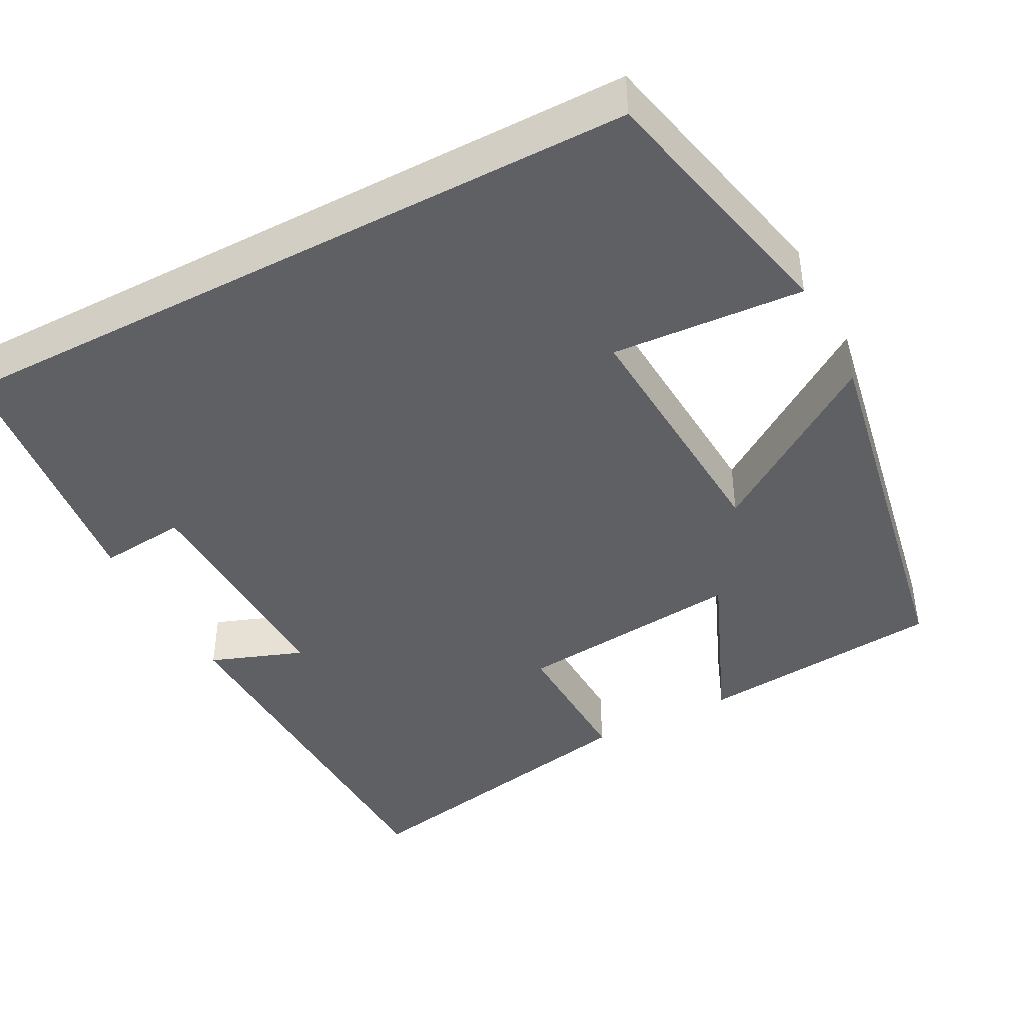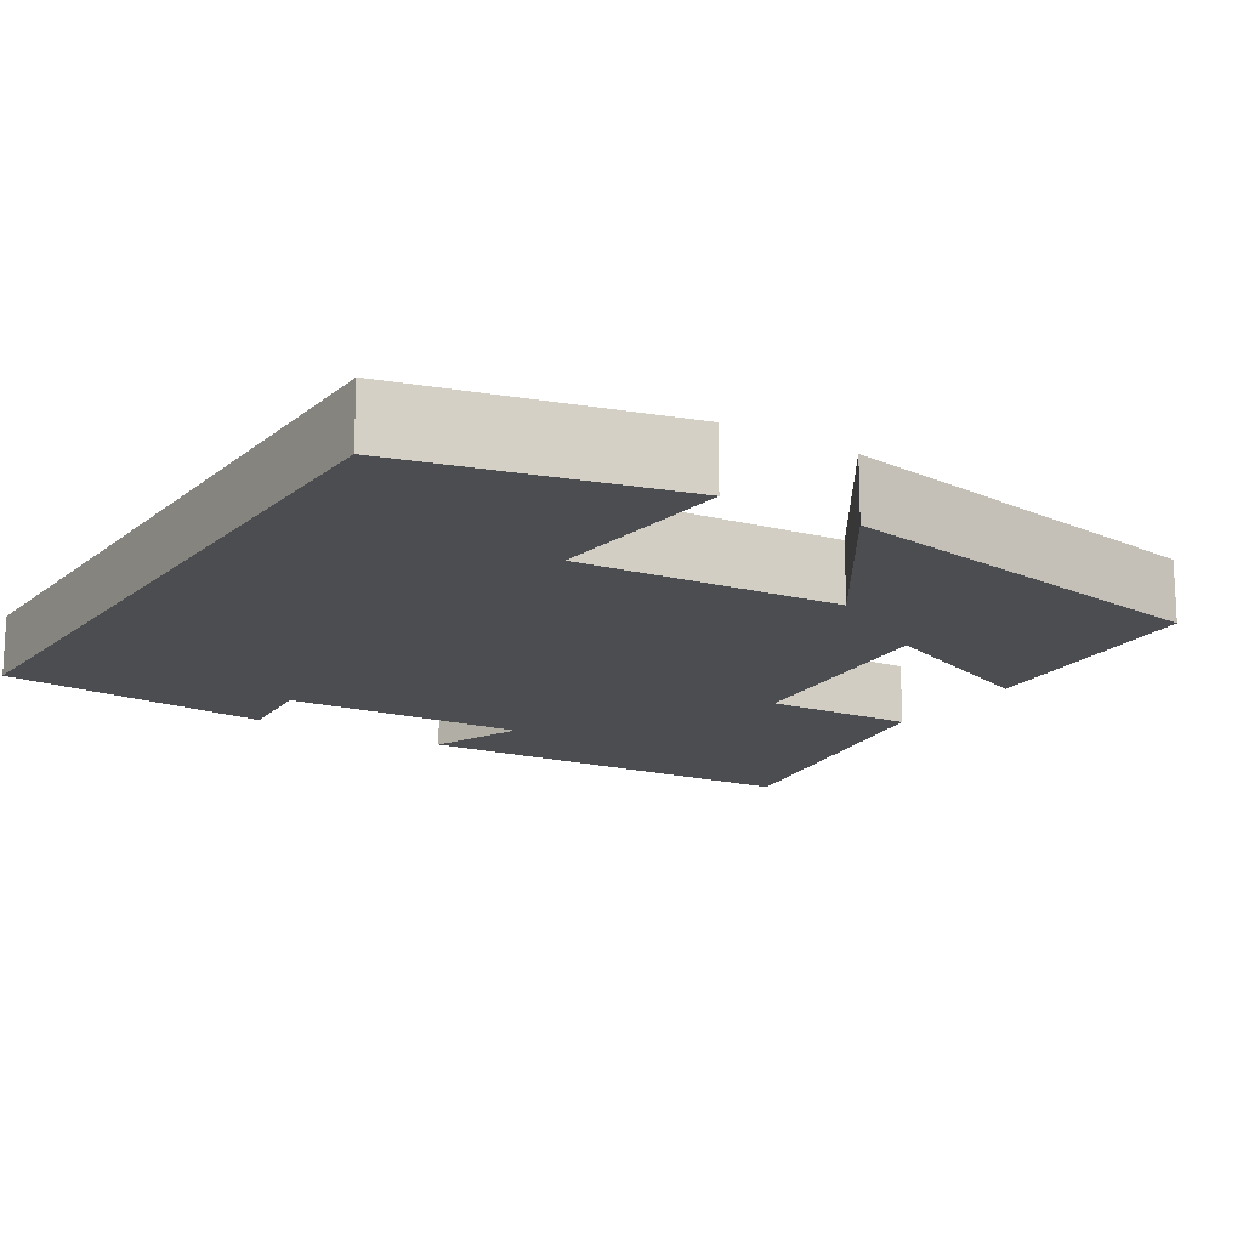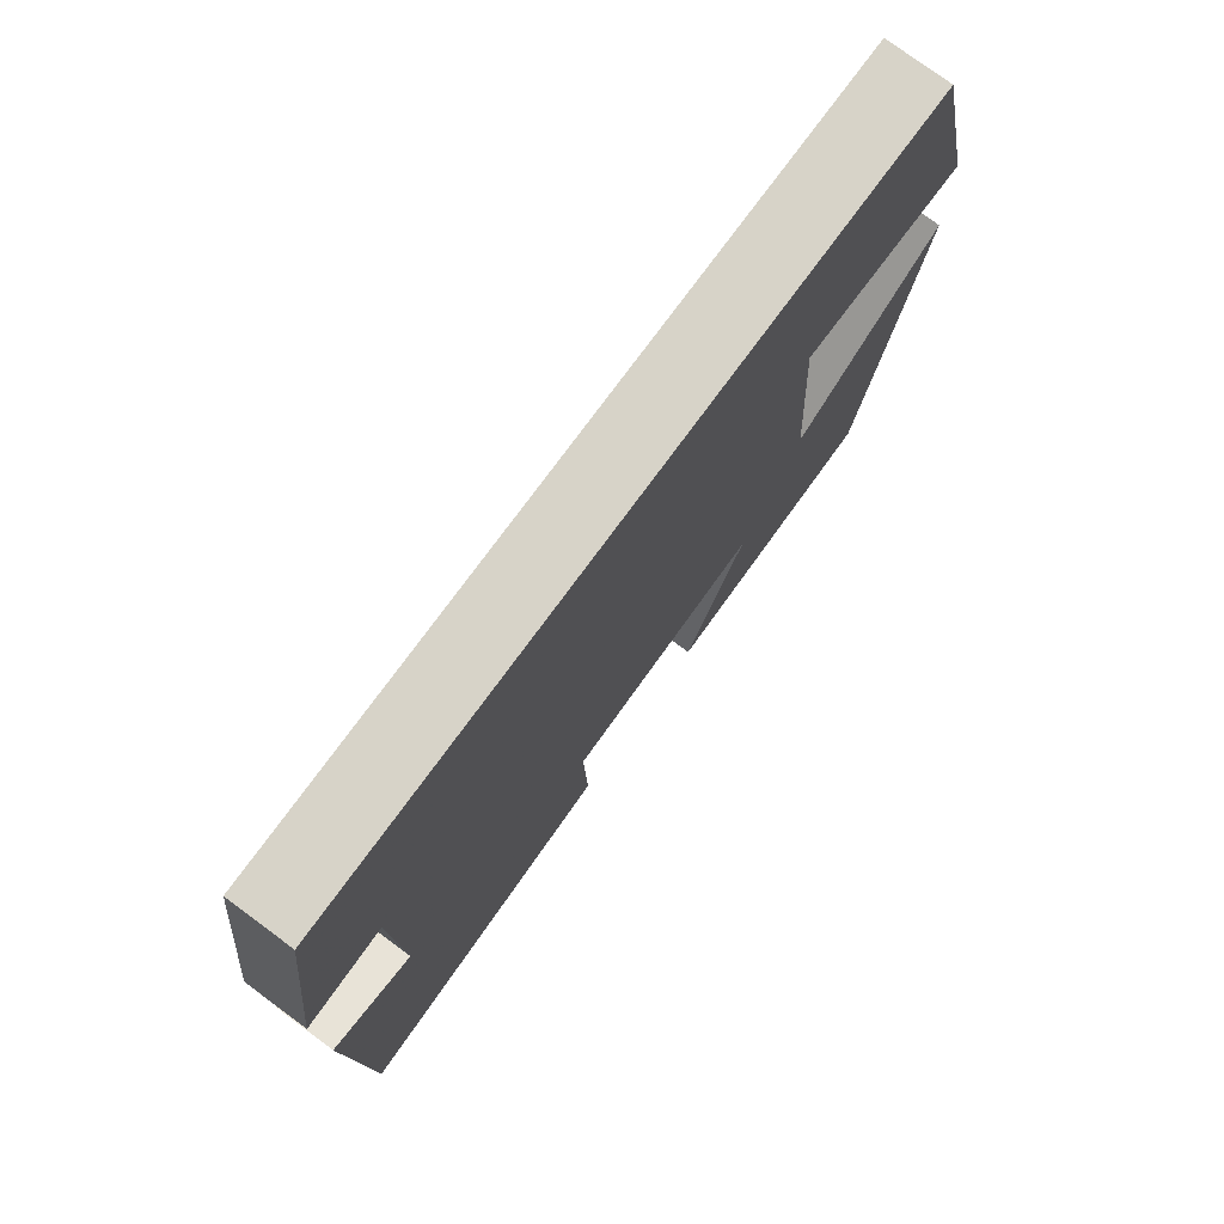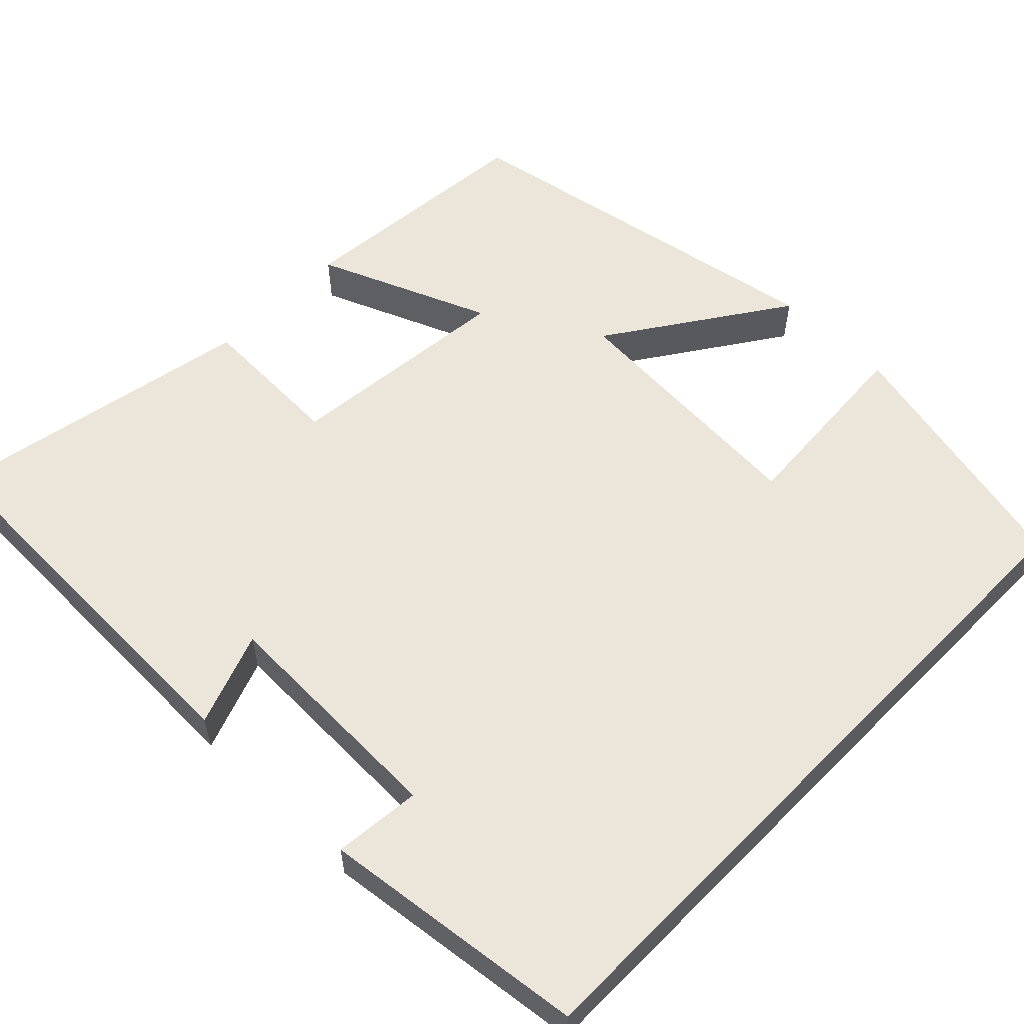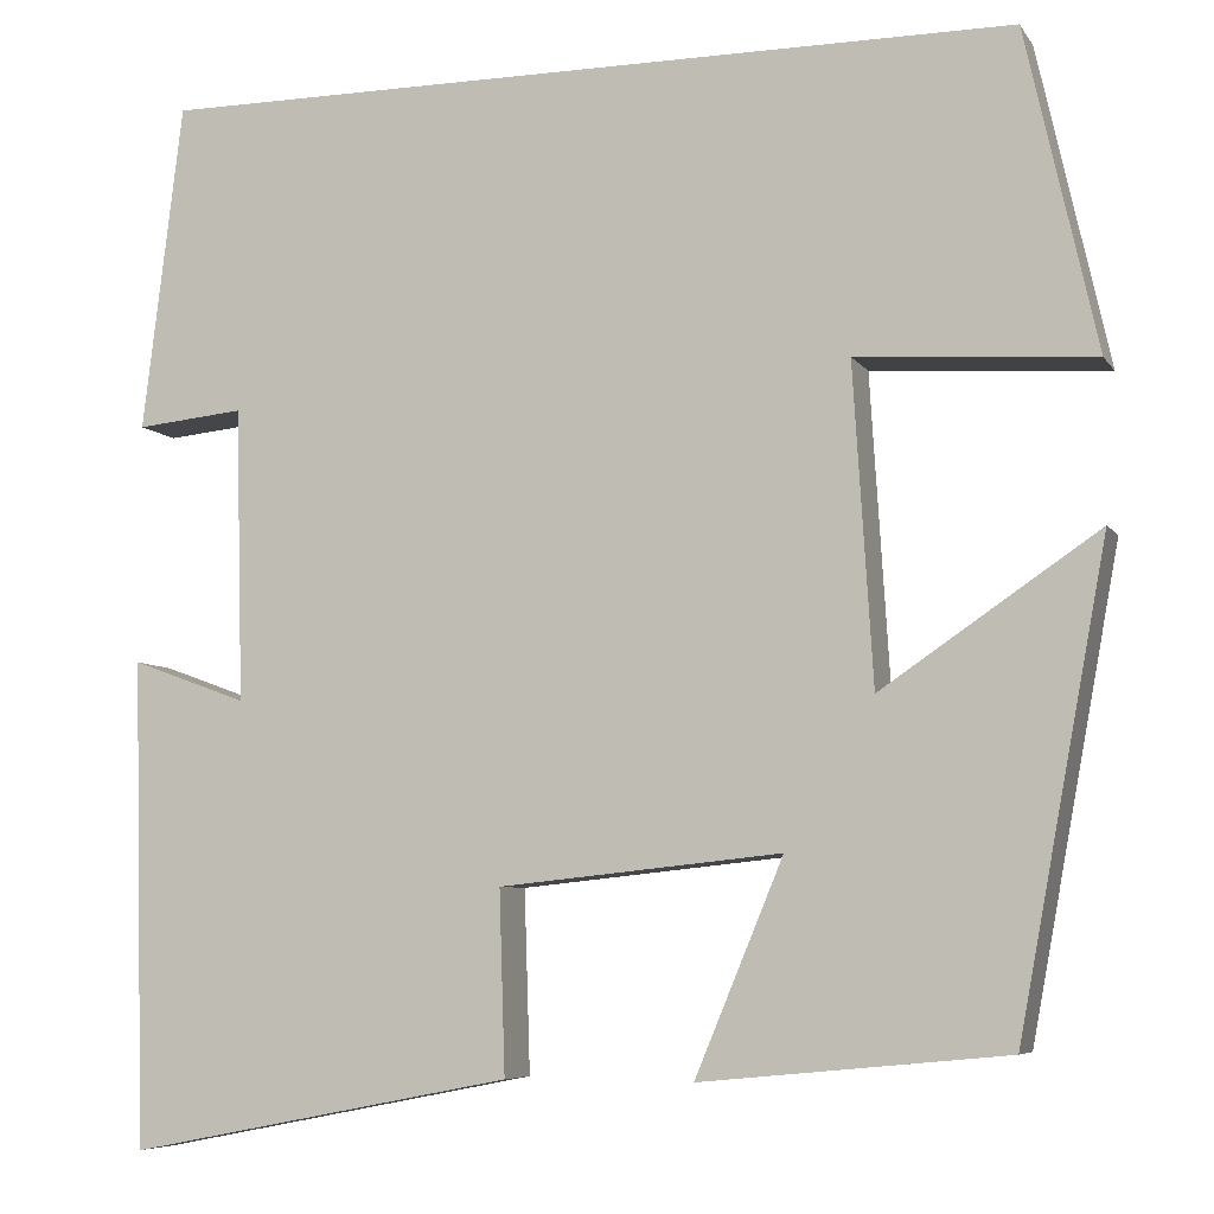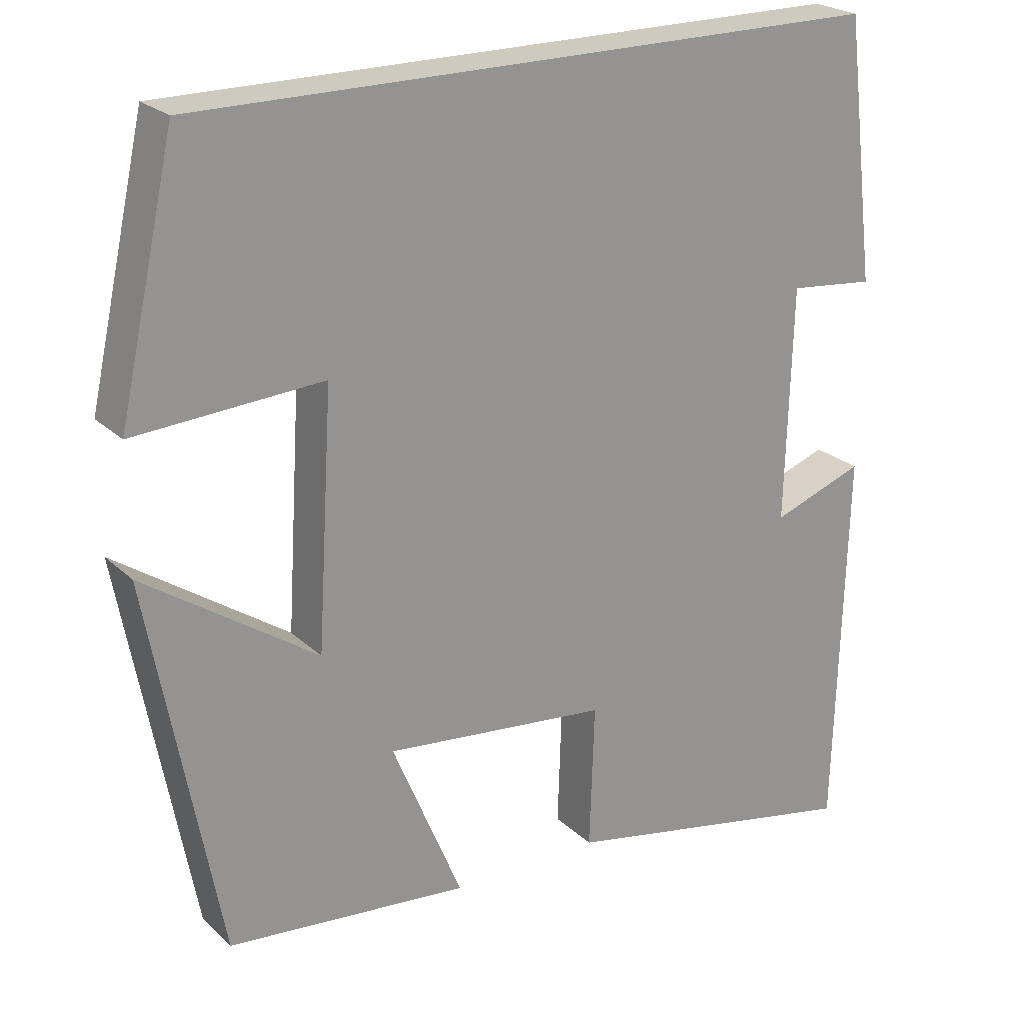
<metadata>
{"format":"obj","ext":"obj","renderer":"f3d","projection":"perspective","resolution":1024,"background":"white","views":[{"elev":-42.8,"azim":27.8,"up":"+Y"},{"elev":-15.8,"azim":57.8,"up":"+Y"},{"elev":77.1,"azim":-53.6,"up":"+Z"},{"elev":57.5,"azim":-45.6,"up":"+Y"},{"elev":-6.6,"azim":18.9,"up":"+Z"},{"elev":23.2,"azim":146.5,"up":"+Z"}]}
</metadata>
<code>
v -0.459 0.07 0.5
v 0.427 0.07 0.5
v 0.5 0.07 0.173
v 0.259 0.07 0.189
v 0.279 0.07 -0.135
v 0.5 0.07 0.015
v 0.41 0.07 -0.47
v 0.099 0.07 -0.5
v 0.189 0.07 -0.284
v -0.099 0.07 -0.314
v -0.093 0.07 -0.5
v -0.487 0.07 -0.577
v -0.5 0.07 -0.081
v -0.382 0.07 -0.124
v -0.39 0.07 0.176
v -0.5 0.07 0.165
v -0.459 0 0.5
v 0.427 0 0.5
v 0.5 0 0.173
v 0.259 0 0.189
v 0.279 0 -0.135
v 0.5 0 0.015
v 0.41 0 -0.47
v 0.099 0 -0.5
v 0.189 0 -0.284
v -0.099 0 -0.314
v -0.093 0 -0.5
v -0.487 0 -0.577
v -0.5 0 -0.081
v -0.382 0 -0.124
v -0.39 0 0.176
v -0.5 0 0.165
f 15 16 1 2
f 14 15 2
f 12 13 14
f 11 12 14
f 10 11 14
f 9 10 14
f 7 8 9
f 6 7 9
f 5 6 9
f 4 5 9 14
f 2 3 4
f 2 4 14
f 18 17 32 31
f 18 31 30
f 30 29 28
f 30 28 27
f 30 27 26
f 30 26 25
f 25 24 23
f 25 23 22
f 25 22 21
f 30 25 21 20
f 20 19 18
f 30 20 18
f 1 17 18 2
f 2 18 19 3
f 3 19 20 4
f 4 20 21 5
f 5 21 22 6
f 6 22 23 7
f 7 23 24 8
f 8 24 25 9
f 9 25 26 10
f 10 26 27 11
f 11 27 28 12
f 12 28 29 13
f 13 29 30 14
f 14 30 31 15
f 15 31 32 16
f 16 32 17 1

</code>
